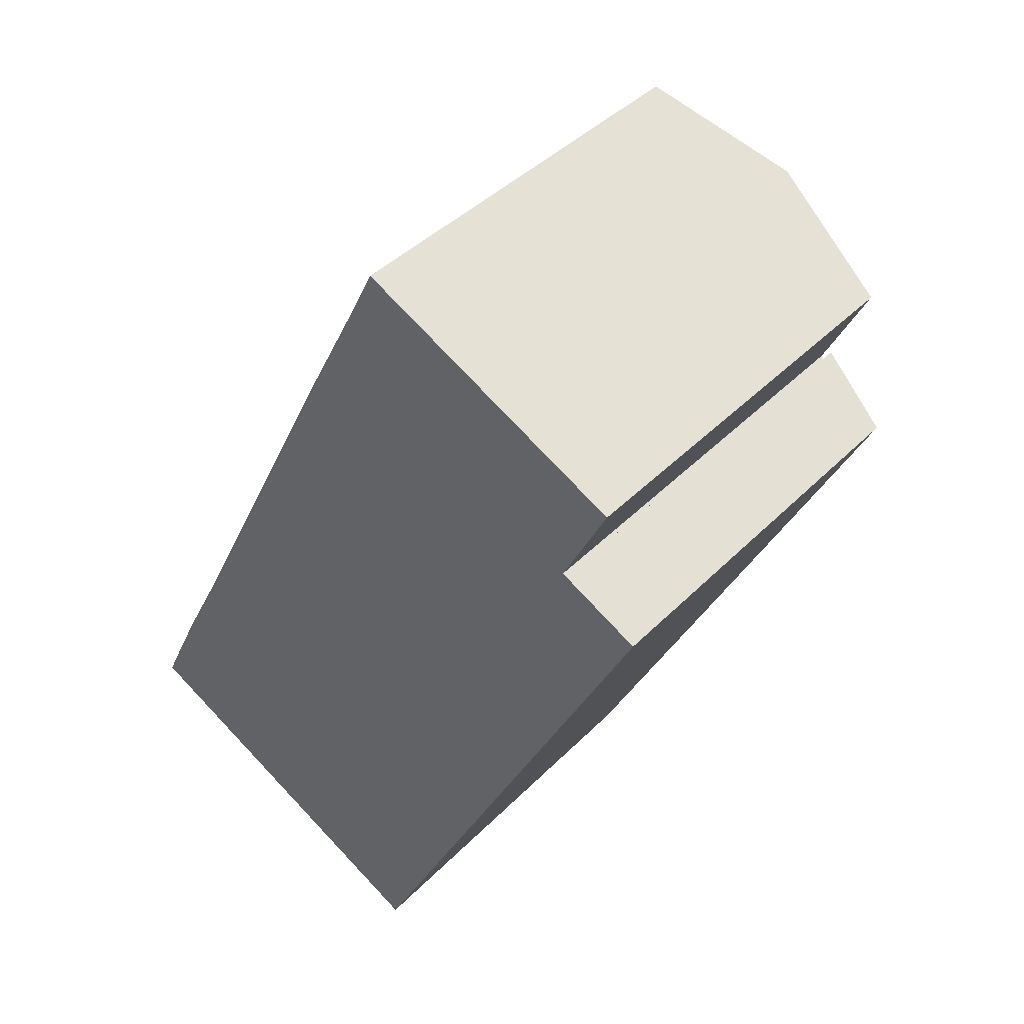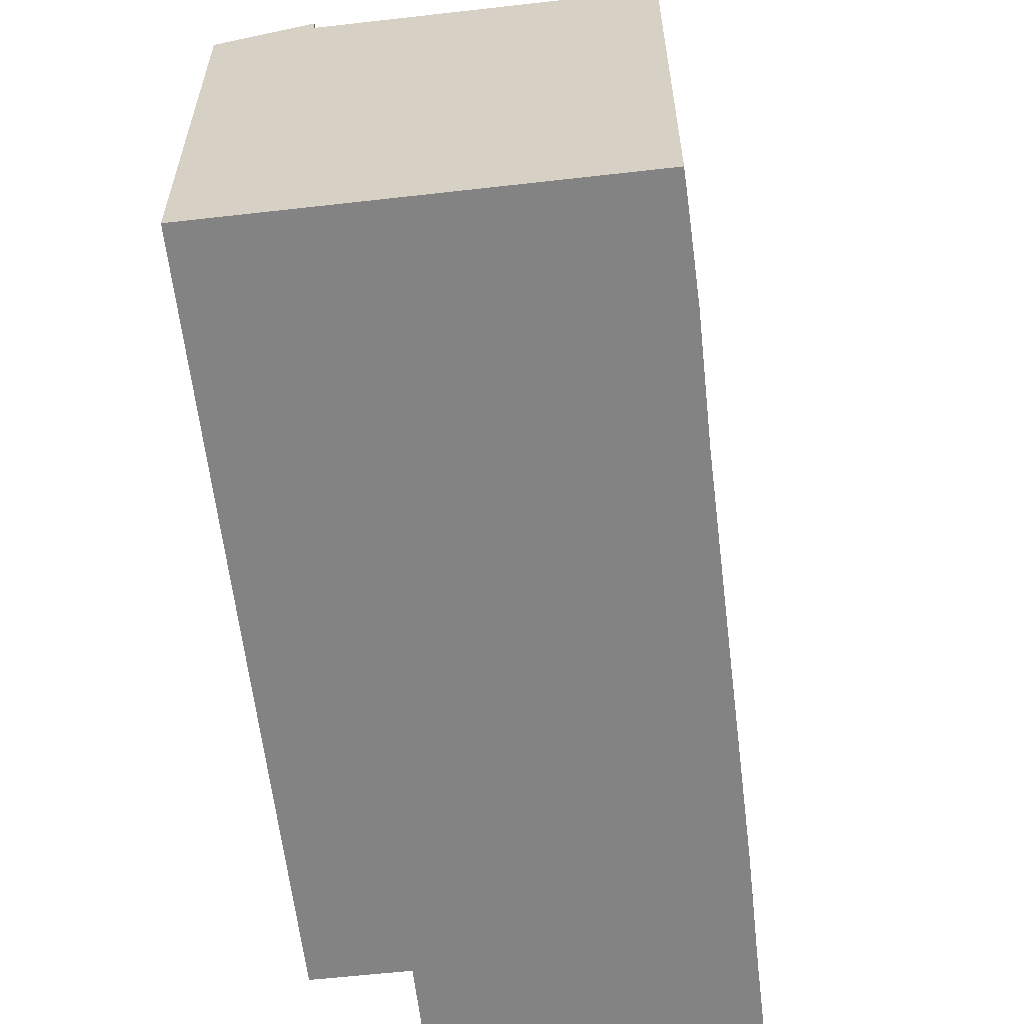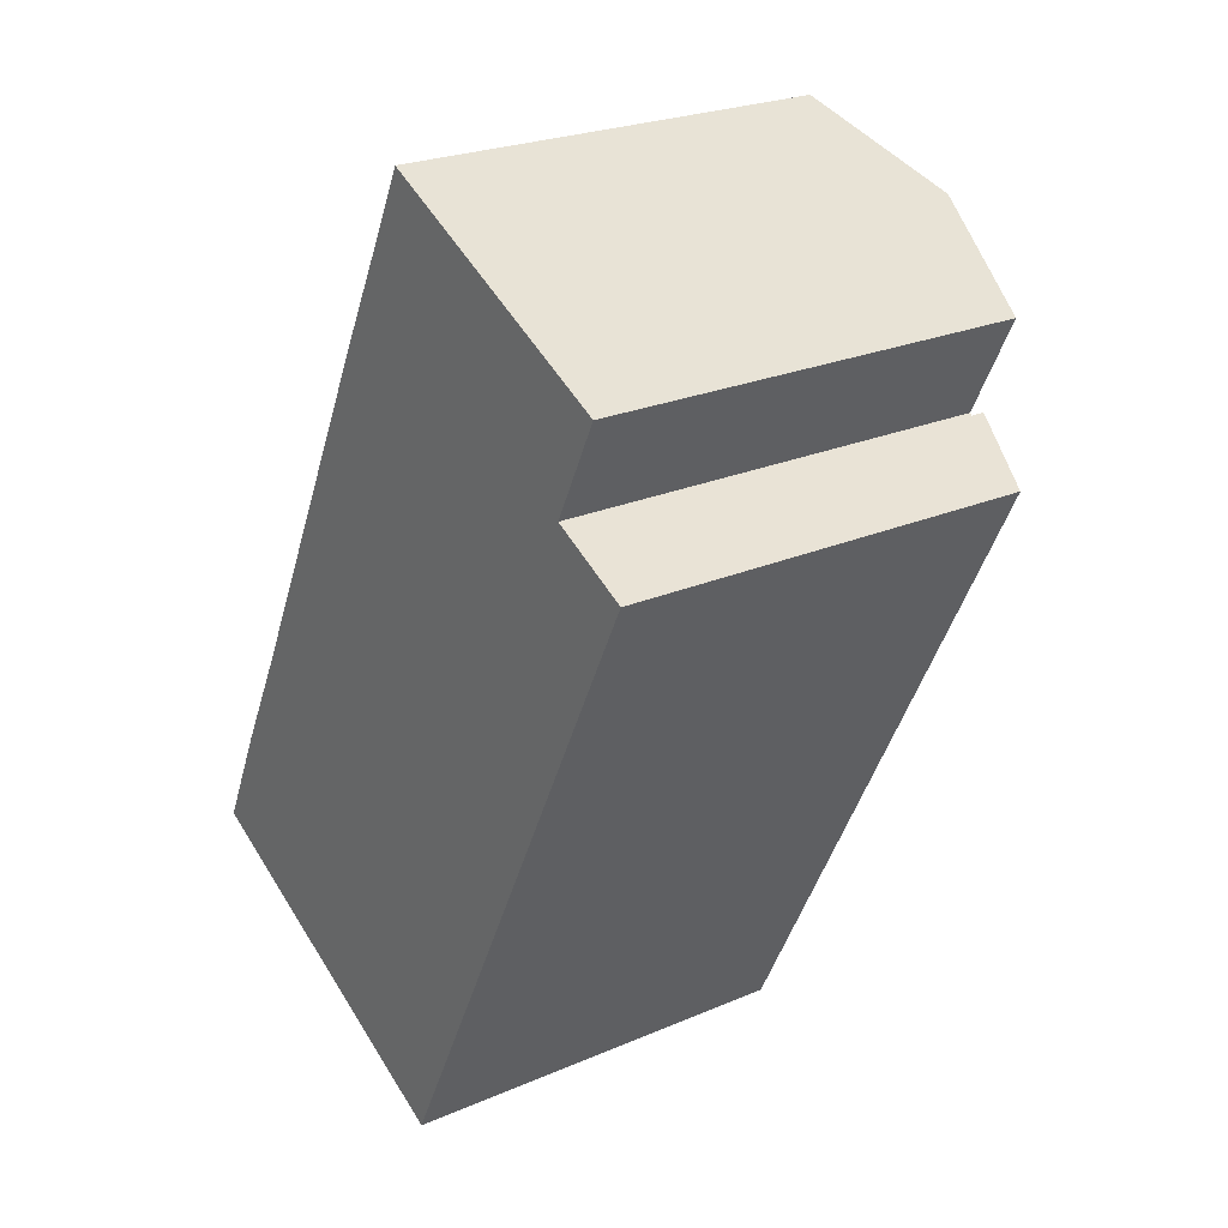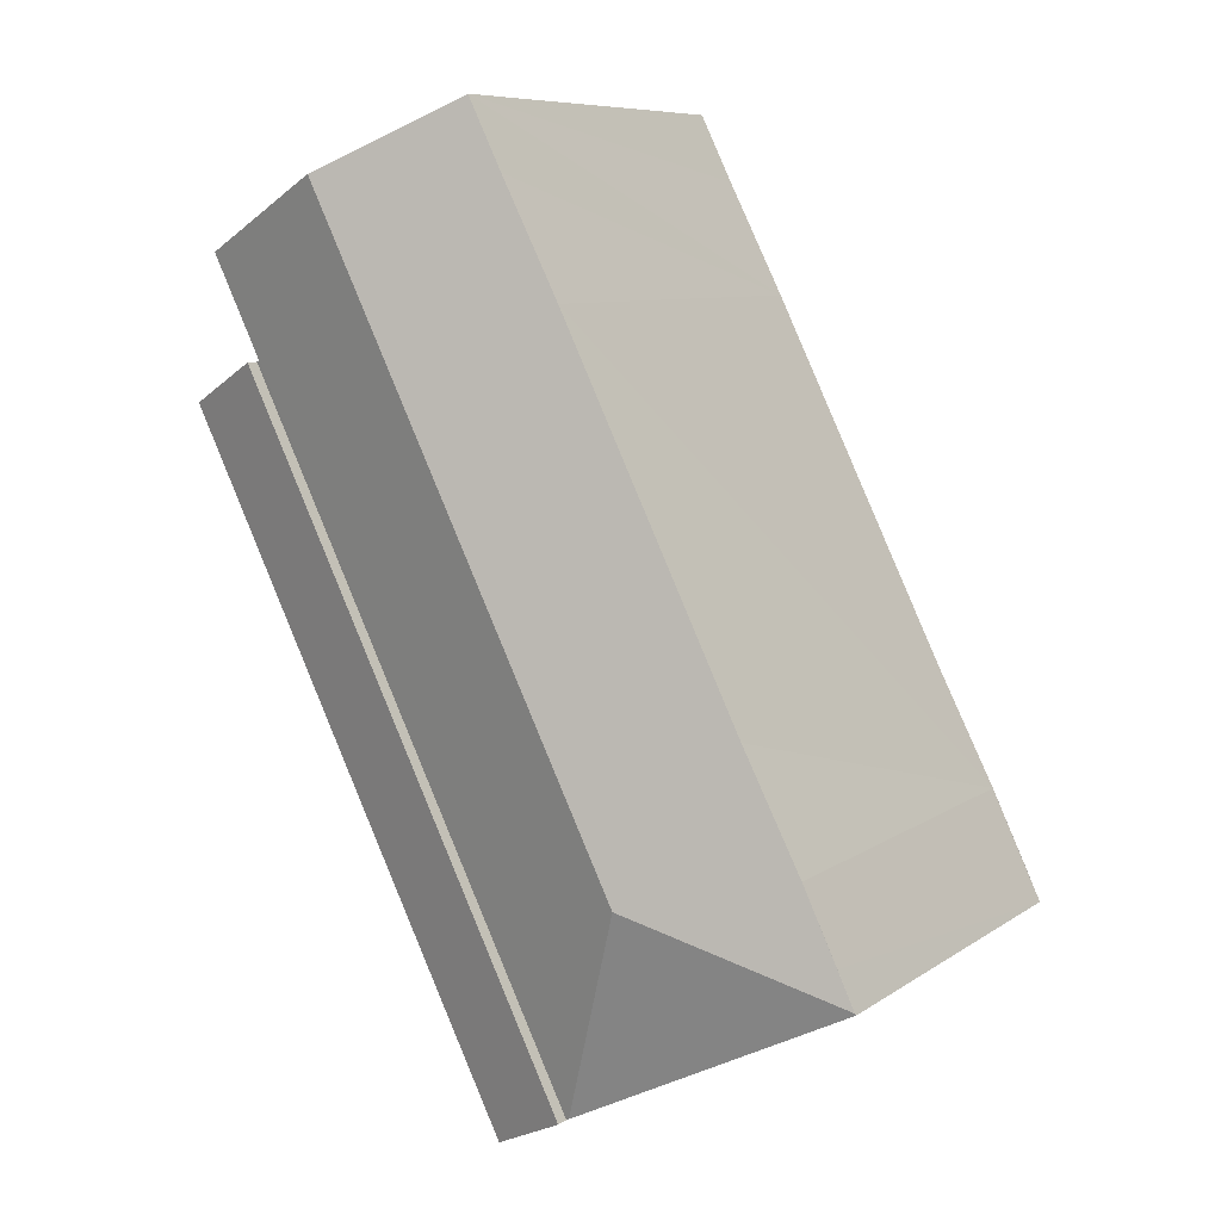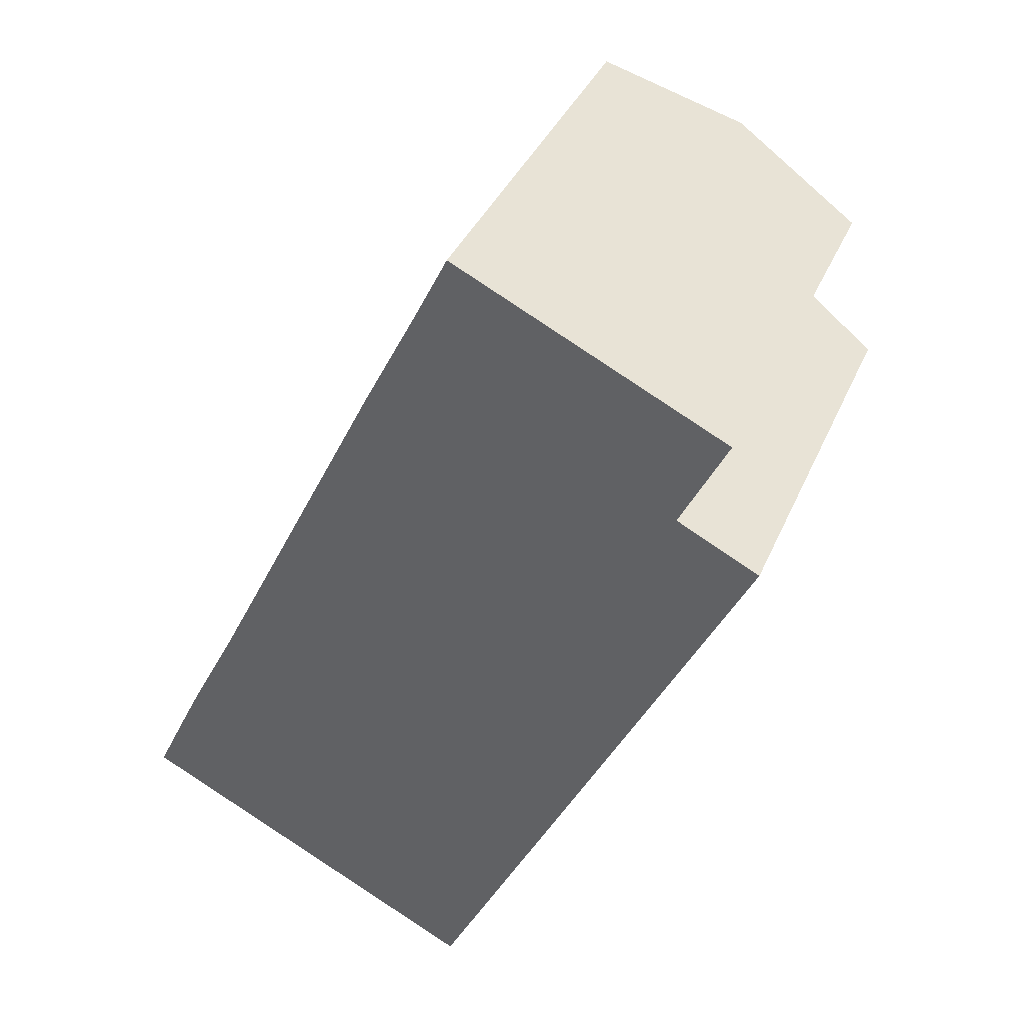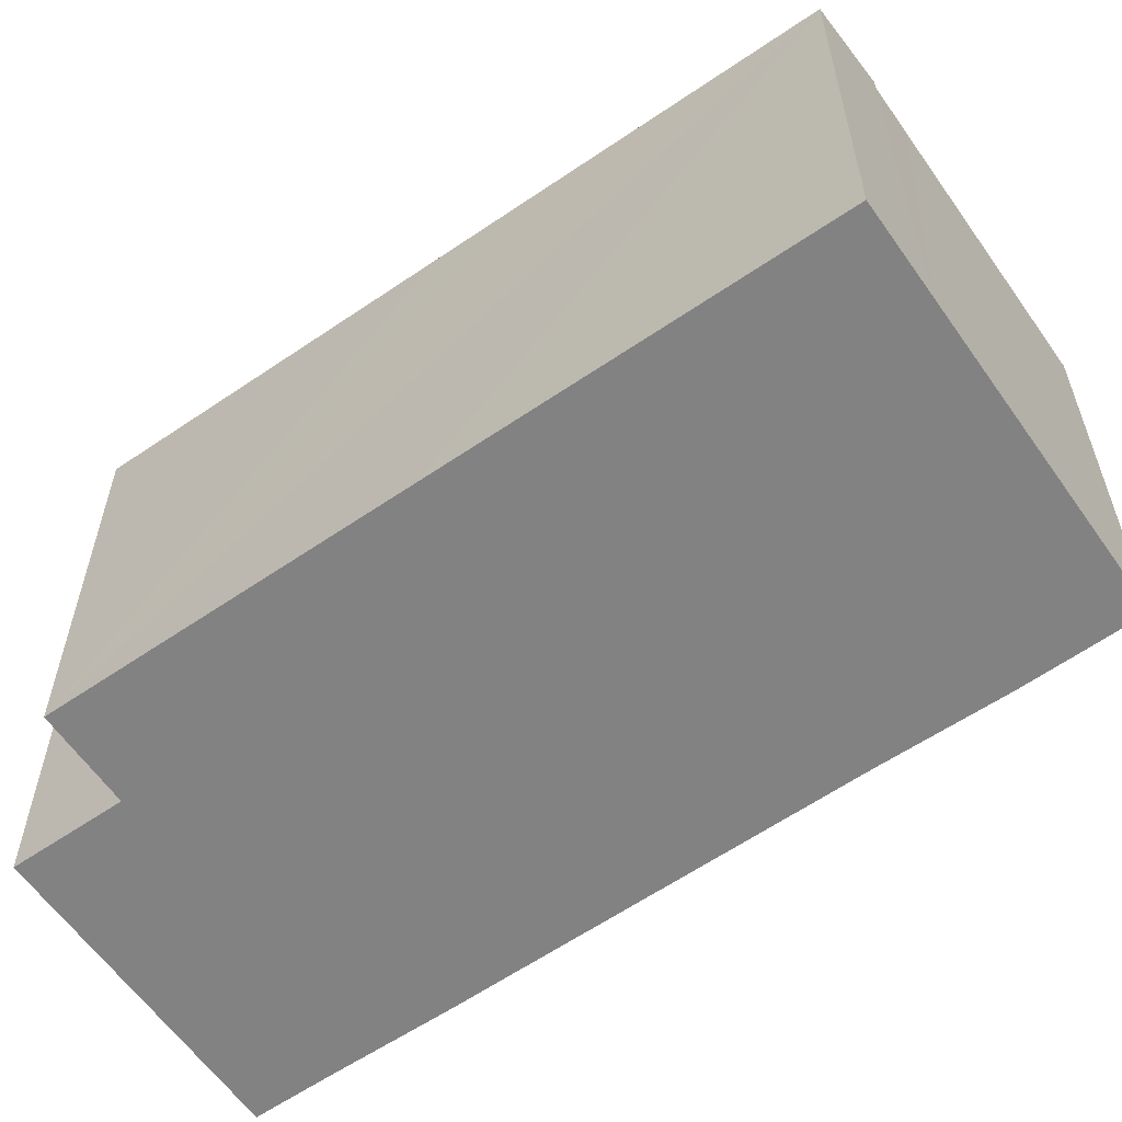
<metadata>
{"format":"obj","ext":"obj","renderer":"f3d","projection":"perspective","resolution":1024,"background":"white","views":[{"elev":41.9,"azim":39.9,"up":"+Z"},{"elev":-61.0,"azim":-147.0,"up":"+Y"},{"elev":24.3,"azim":54.7,"up":"+Z"},{"elev":8.1,"azim":-150.2,"up":"+Z"},{"elev":37.9,"azim":21.6,"up":"+Z"},{"elev":-60.9,"azim":151.2,"up":"+Y"}]}
</metadata>
<code>
v  13.35 13.57 17.14
v  10.71 12.29 21.71
v  14.66 13.57 19.79
v  9.765 12.29 19.79
v  5.899 13.57 2.035
v  9.411 12.29 19.09
v  8.157 12.28 16.62
v  3.085 12.29 6.262
v  1.452 12.27 3.061
v  0.022 12.29 0.046
v  0.496 12.28 1.057
v  8.003 12.24 -3.965
v  17.27 12.27 15.05
v  17.36 12.24 15.01
v  7.913 12.27 -3.92
v  17.33 12.27 15.17
v  18.65 12.27 17.85
v  6.797 12.27 -3.367
v  0 12.27 7.515e-16
v  0 0 0
v  0.022 -2.817e-18 0.046
v  1.452 -1.874e-16 3.061
v  0.496 -6.472e-17 1.057
v  3.085 -3.834e-16 6.262
v  8.157 -1.018e-15 16.62
v  9.411 -1.169e-15 19.09
v  9.765 -1.212e-15 19.79
v  10.71 -1.329e-15 21.71
v  18.65 -1.093e-15 17.85
v  14.66 -1.212e-15 19.79
v  17.27 -9.219e-16 15.05
v  17.36 -9.191e-16 15.01
v  17.33 -9.29e-16 15.17
v  8.003 2.428e-16 -3.965
v  7.913 2.4e-16 -3.92
v  6.797 2.062e-16 -3.367
v  17.33 11.8 9.107
v  17.36 12.65 15.01
v  19.68 11.8 13.86
v  8.003 12.64 -3.965
v  15.22 11.8 4.837
v  13.96 11.8 2.283
v  10.3 11.8 -5.104
v  19.68 -8.484e-16 13.86
v  17.33 -5.576e-16 9.107
v  15.22 -2.962e-16 4.837
v  10.3 3.125e-16 -5.104
v  13.96 -1.398e-16 2.283
g defaultobject
f 1 2 3
f 2 1 4
f 4 1 5
f 4 5 6
f 6 5 7
f 7 5 8
f 8 5 9
f 9 5 10
f 9 10 11
f 12 13 14
f 13 12 1
f 1 12 5
f 5 12 15
f 16 3 17
f 3 16 1
f 1 16 13
f 18 5 15
f 5 18 19
f 5 19 10
f 19 11 10
f 11 19 20
f 11 20 9
f 9 20 21
f 9 21 22
f 22 21 23
f 22 8 9
f 8 22 7
f 7 22 24
f 7 24 25
f 7 25 6
f 6 25 4
f 4 25 2
f 2 25 26
f 2 26 27
f 2 27 28
f 28 3 2
f 3 28 17
f 17 28 29
f 29 28 30
f 31 14 13
f 14 31 32
f 29 16 17
f 16 29 13
f 13 29 31
f 31 29 33
f 32 12 14
f 12 32 34
f 12 18 15
f 18 12 34
f 18 34 19
f 19 34 35
f 19 35 20
f 20 35 36
f 36 21 20
f 21 36 23
f 23 36 35
f 23 35 34
f 23 34 32
f 23 32 22
f 22 32 24
f 24 32 25
f 25 32 31
f 25 31 26
f 31 27 26
f 27 31 33
f 27 33 29
f 27 29 30
f 27 30 28
f 37 38 39
f 38 37 40
f 40 37 41
f 40 41 42
f 40 42 43
f 40 32 38
f 32 40 34
f 32 39 38
f 39 32 44
f 44 37 39
f 37 44 41
f 41 44 42
f 42 44 43
f 43 44 45
f 43 45 46
f 43 46 47
f 47 46 48
f 43 34 40
f 34 43 47
f 34 44 32
f 44 34 45
f 45 34 46
f 46 34 48
f 48 34 47

</code>
